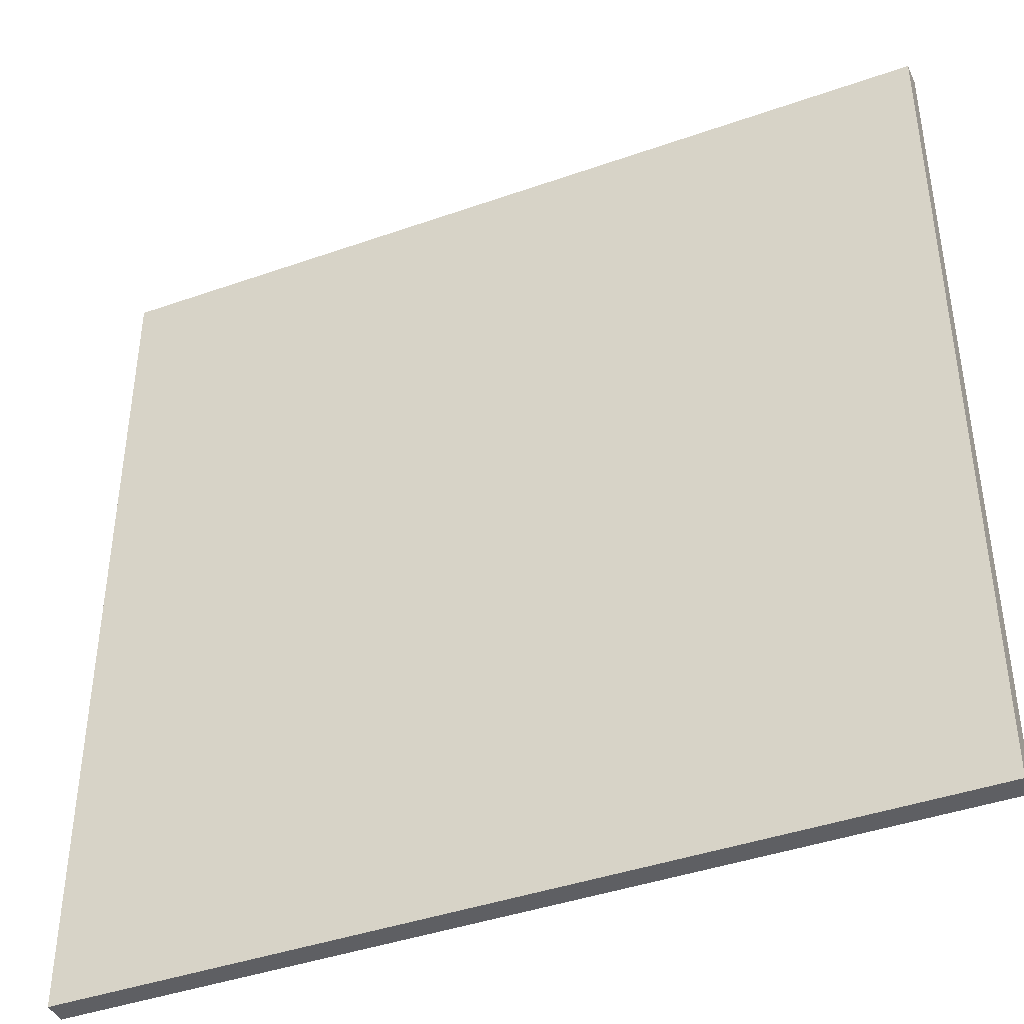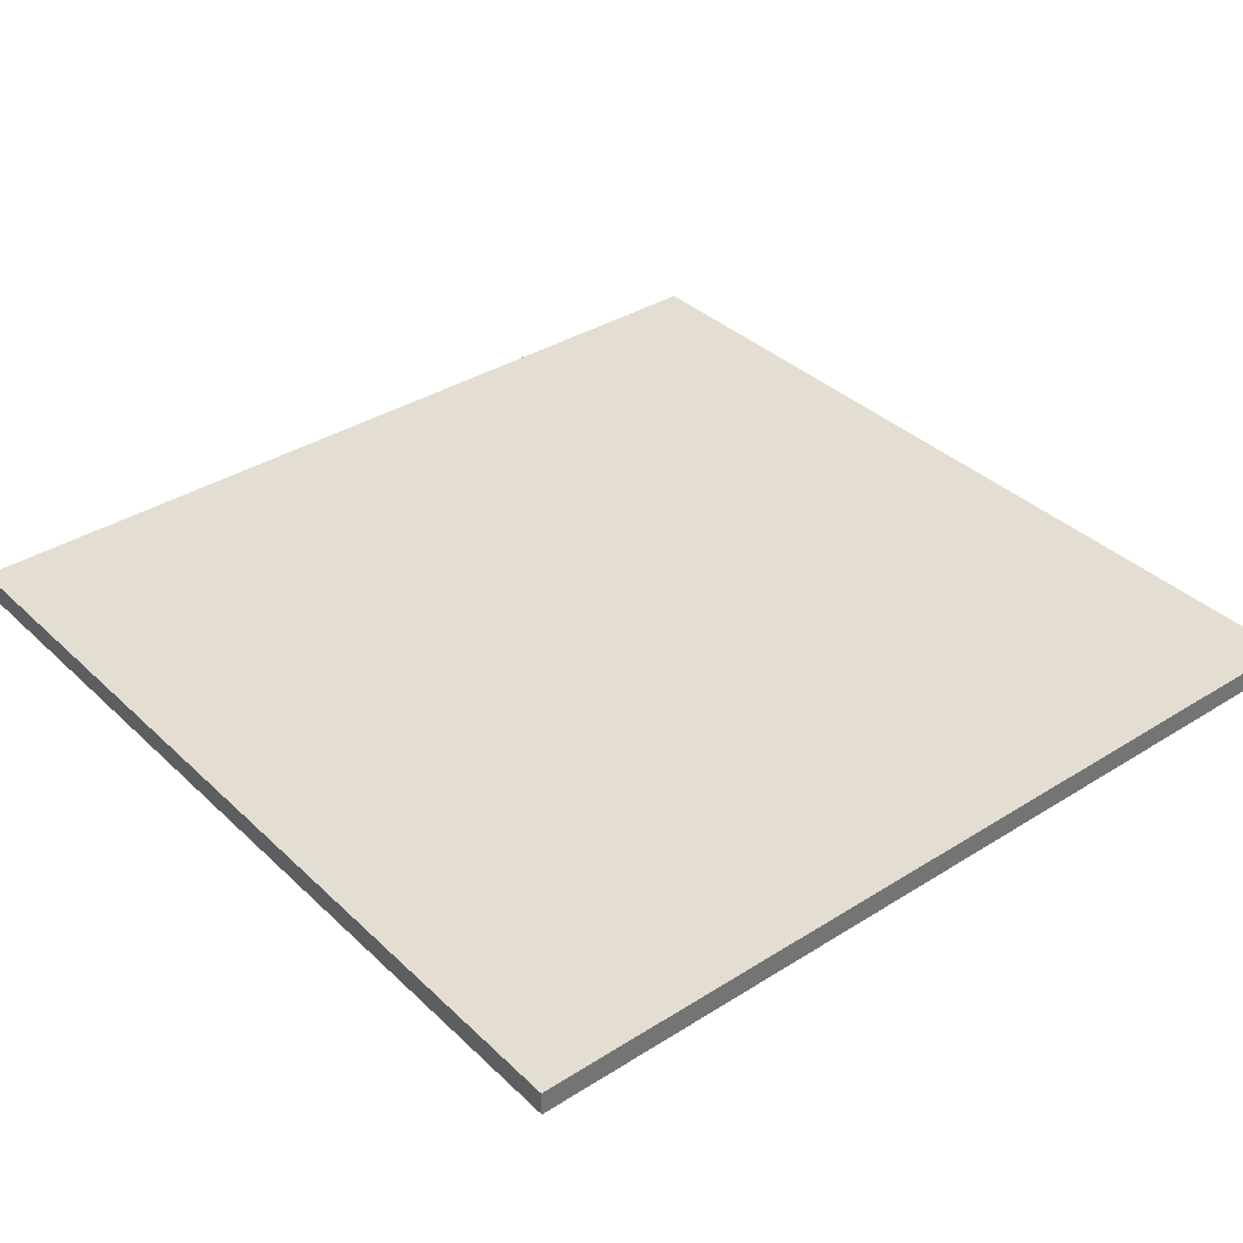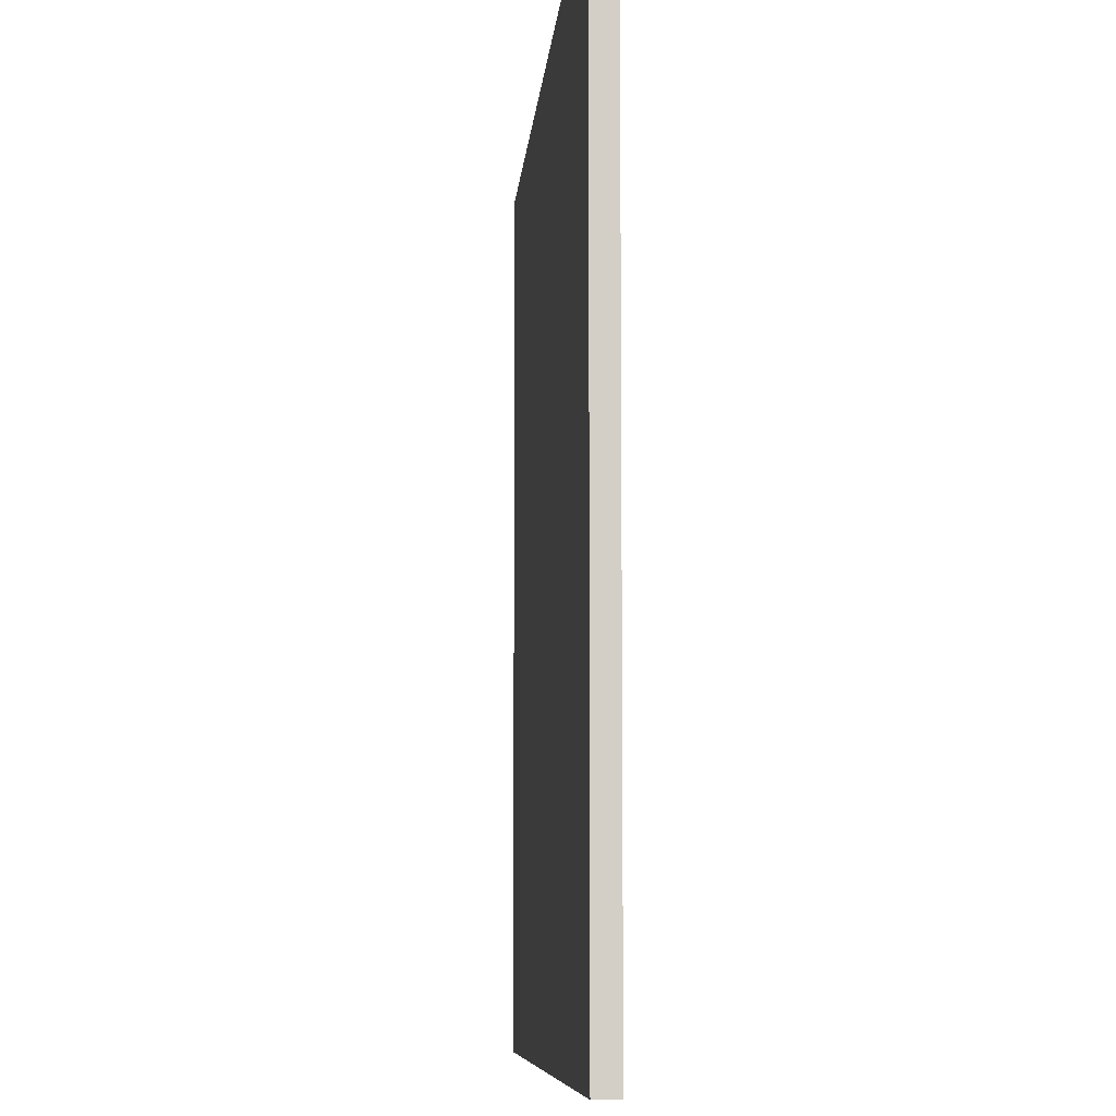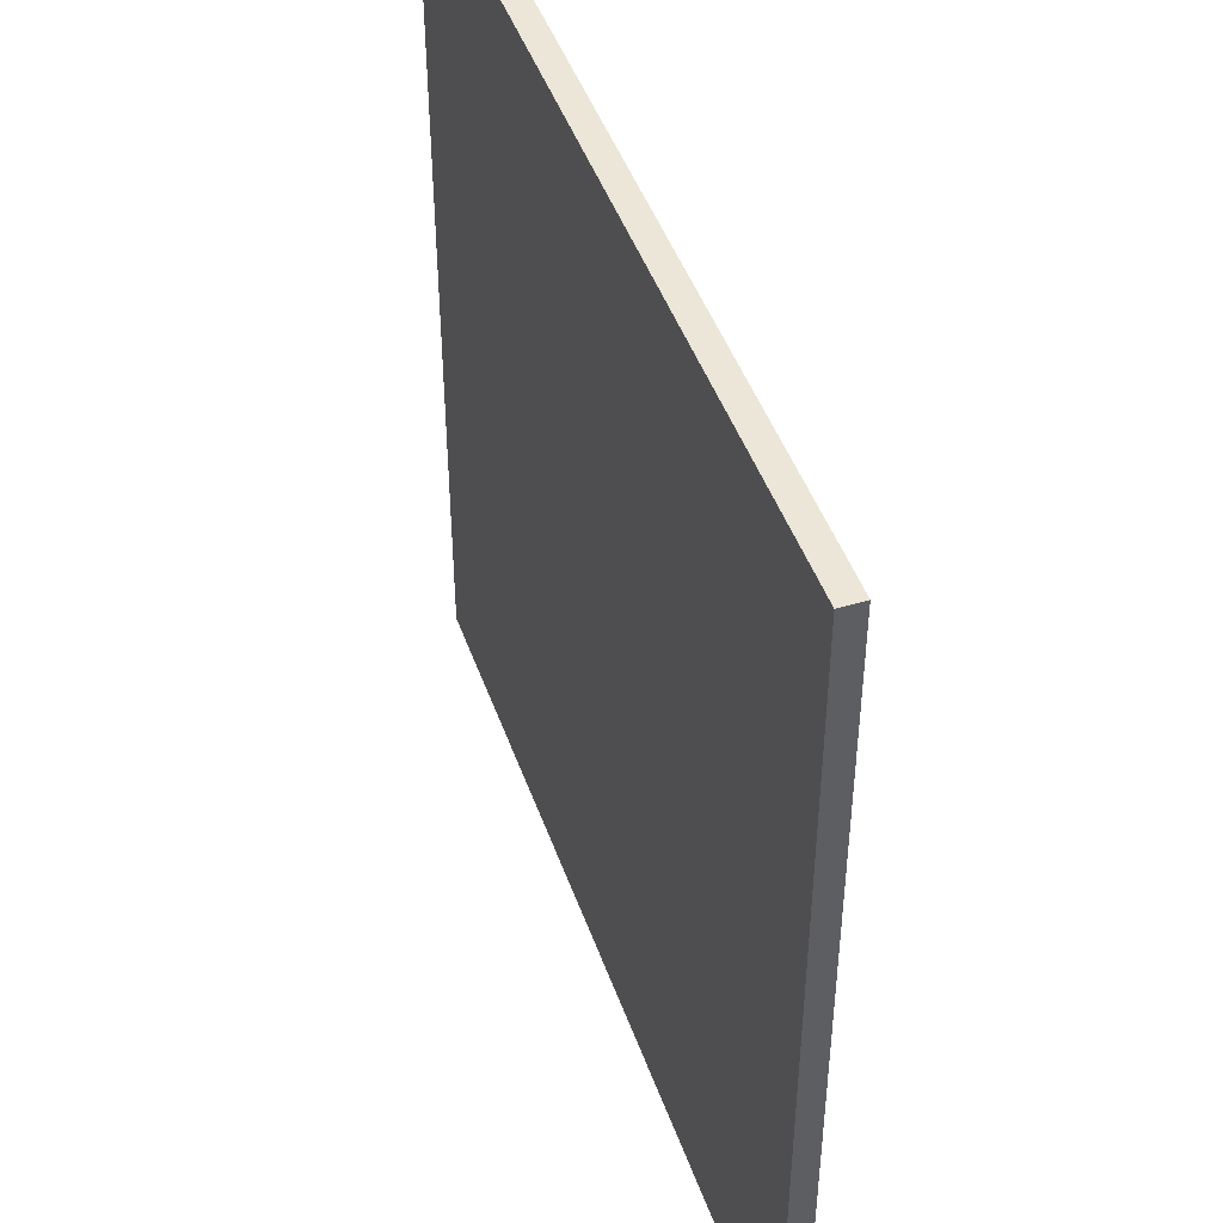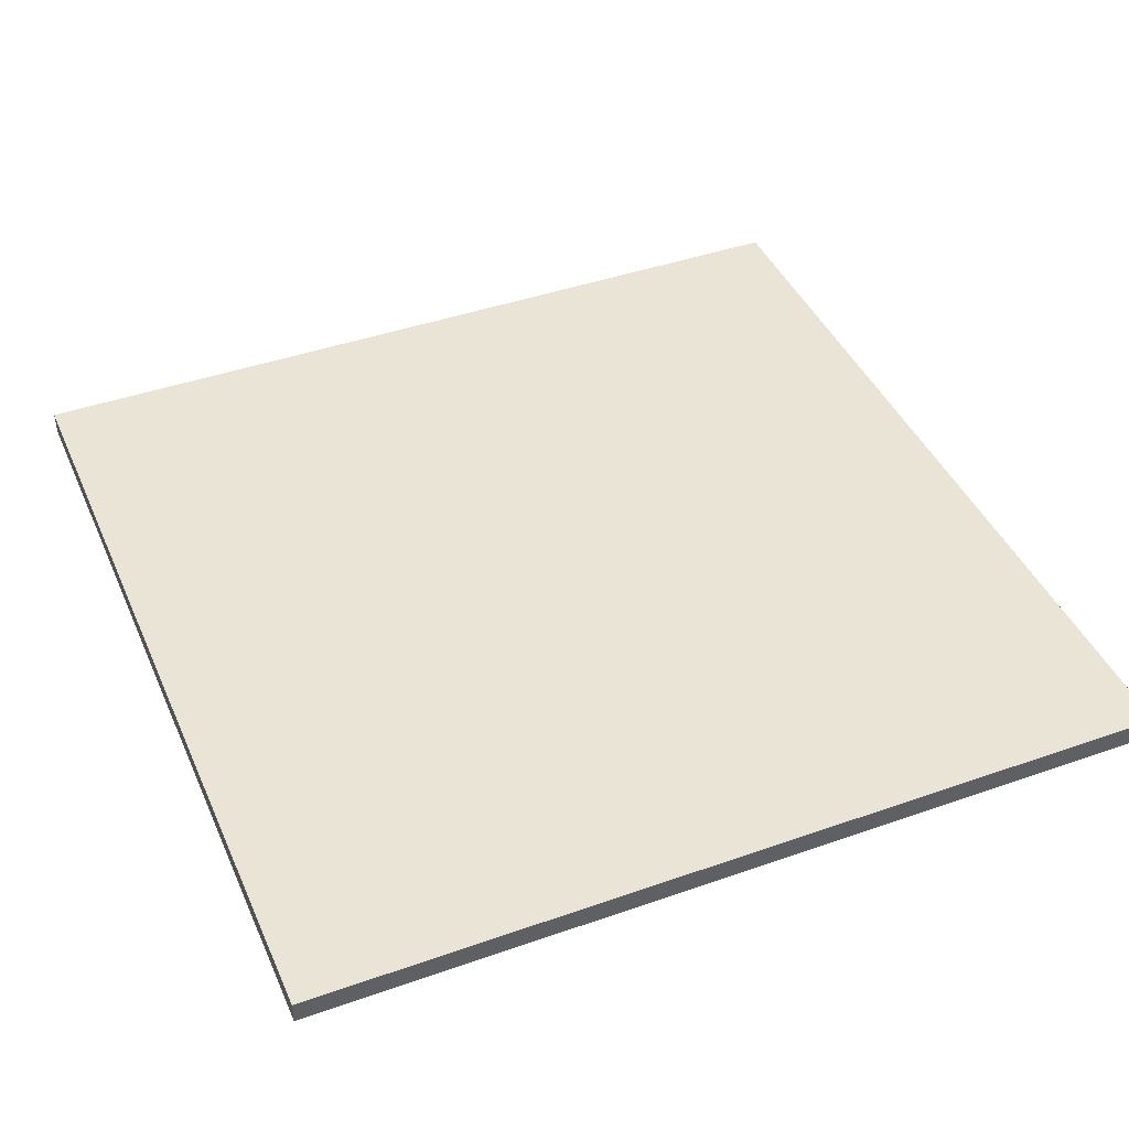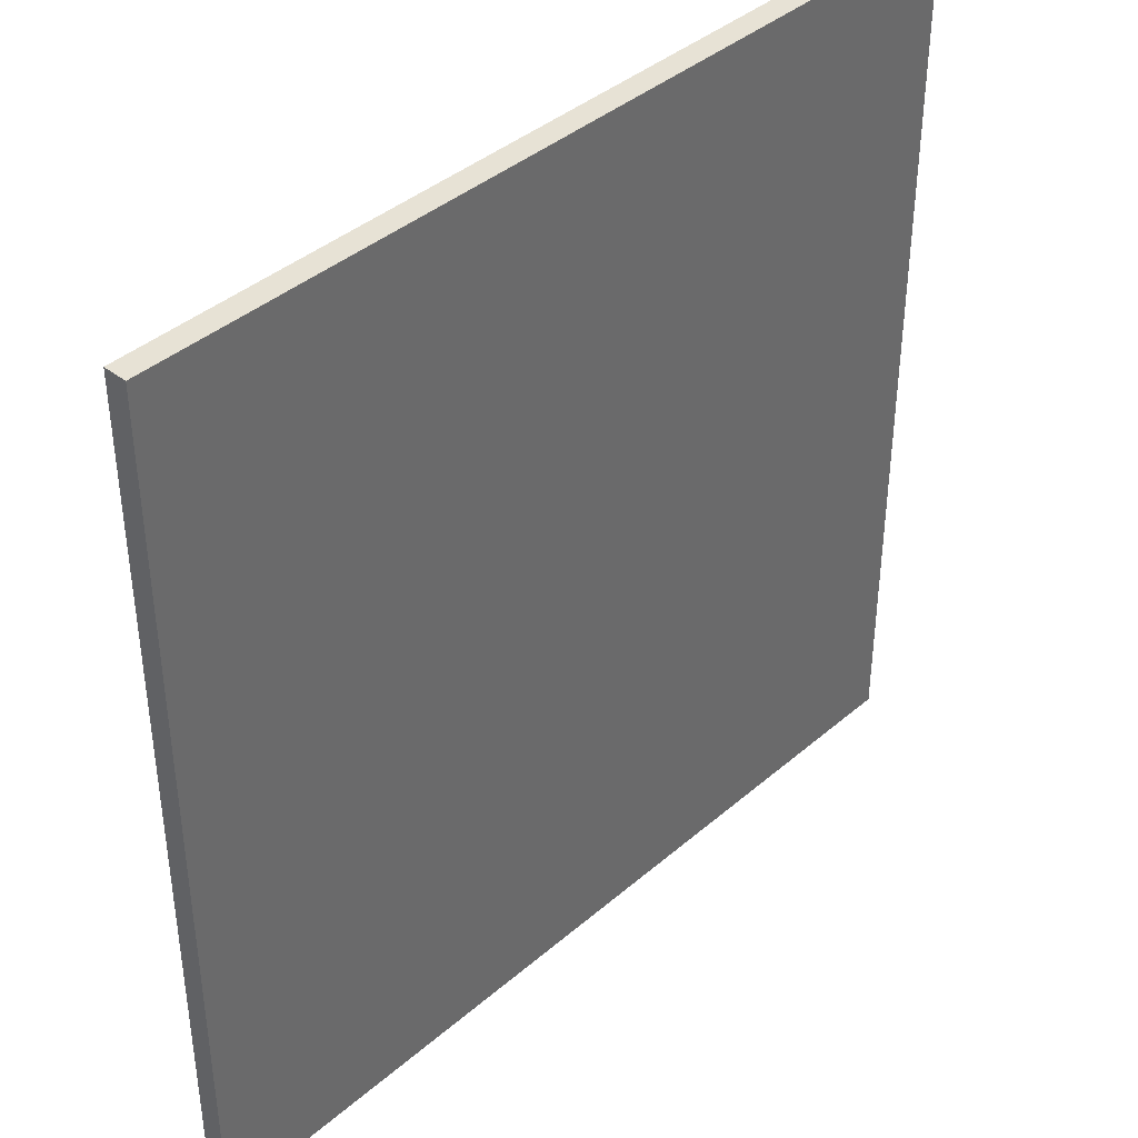
<metadata>
{"format":"obj","ext":"obj","renderer":"f3d","projection":"perspective","resolution":1024,"background":"white","views":[{"elev":-41.6,"azim":23.1,"up":"+Z"},{"elev":36.3,"azim":-39.4,"up":"+Y"},{"elev":-8.0,"azim":85.6,"up":"+Z"},{"elev":46.2,"azim":-109.0,"up":"+Z"},{"elev":42.7,"azim":-22.7,"up":"+Y"},{"elev":40.2,"azim":133.5,"up":"+Z"}]}
</metadata>
<code>
g CrossHallway_Floor
v -6 -0.1578 -6
v -6 -0.1578 6
v -6 0.1578 6
v -6 0.1578 -6
v 6 0.1578 -6
v 6 -0.1578 -6
v 6 -0.1578 6
v 6 0.1578 6
f 1 4 6
f 6 4 5
f 2 1 7
f 7 1 6
f 8 3 7
f 7 3 2
f 5 4 8
f 8 4 3
f 1 2 4
f 4 2 3
f 7 6 8
f 8 6 5

</code>
